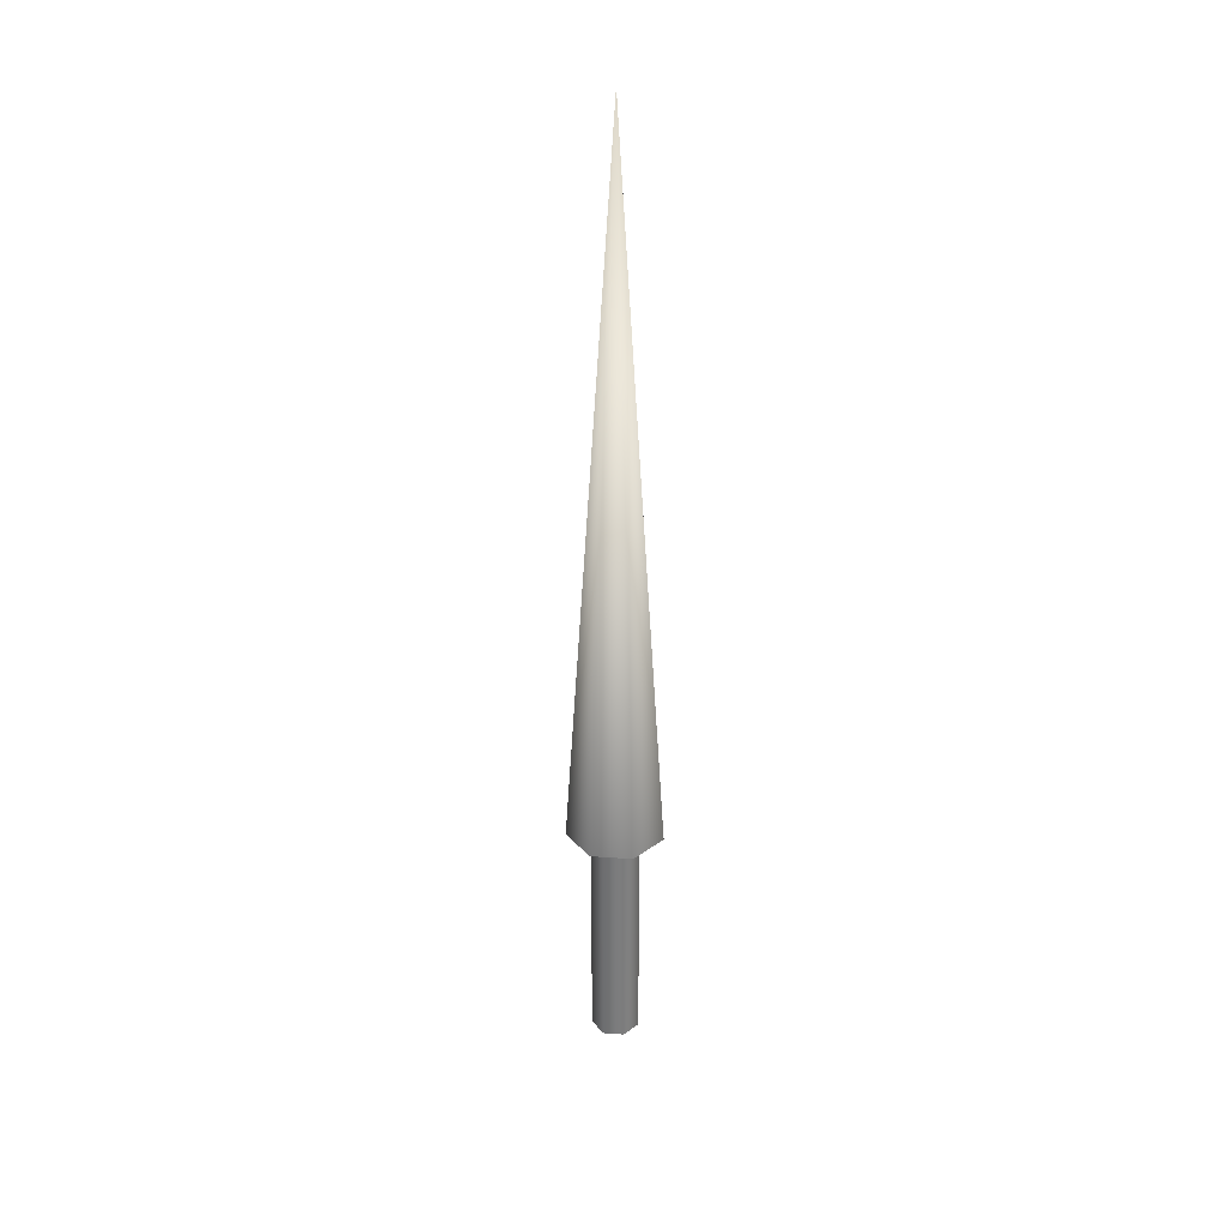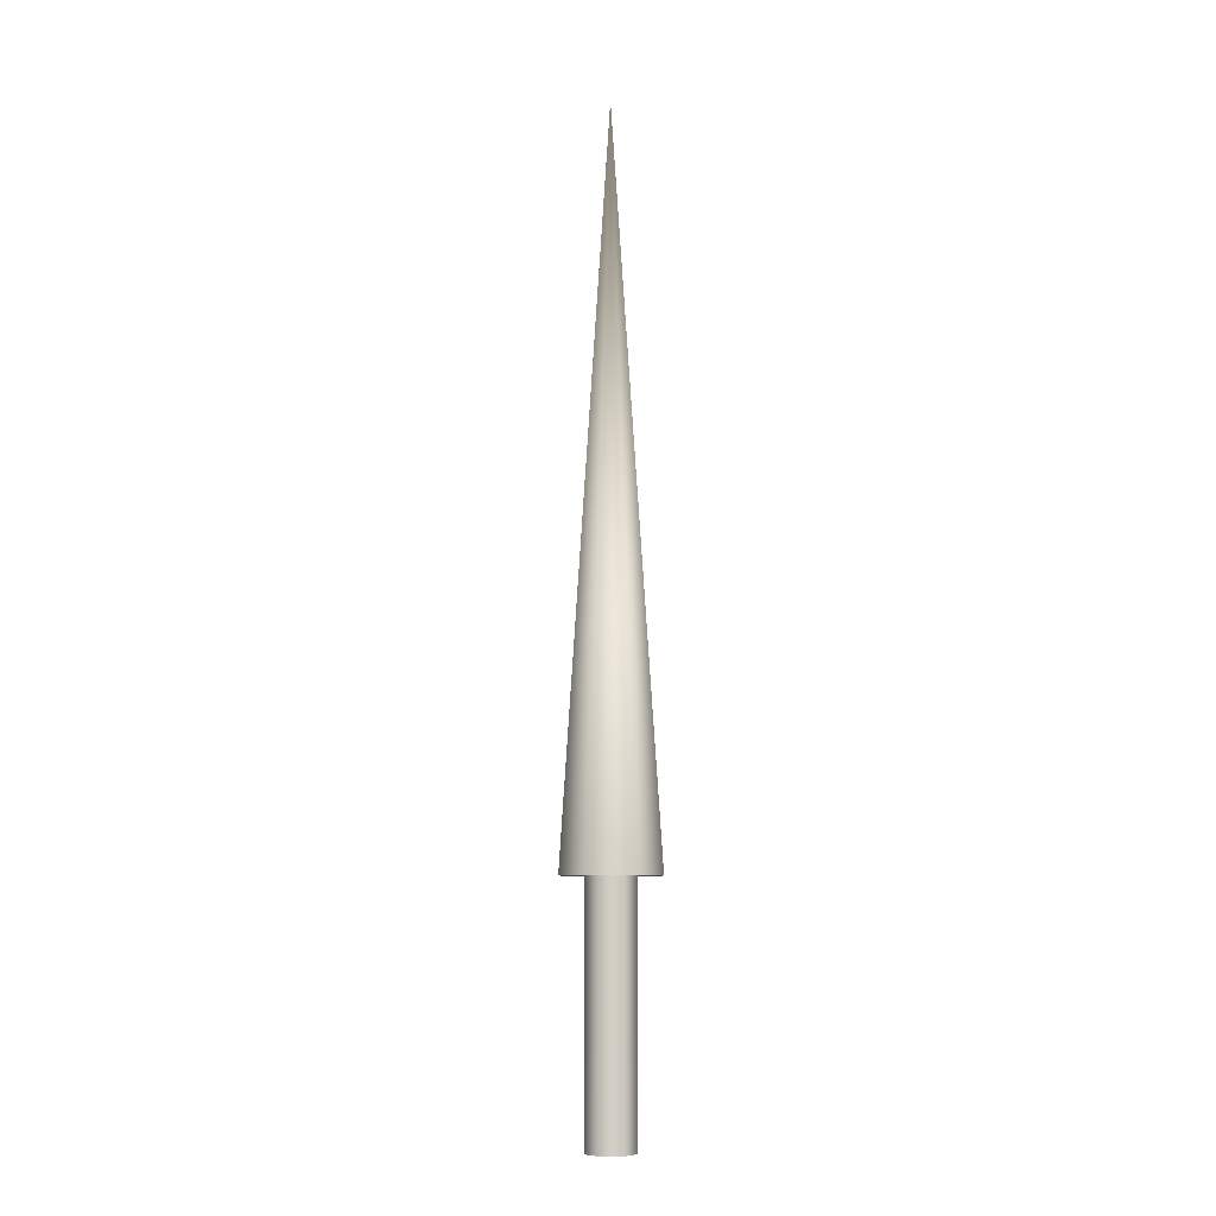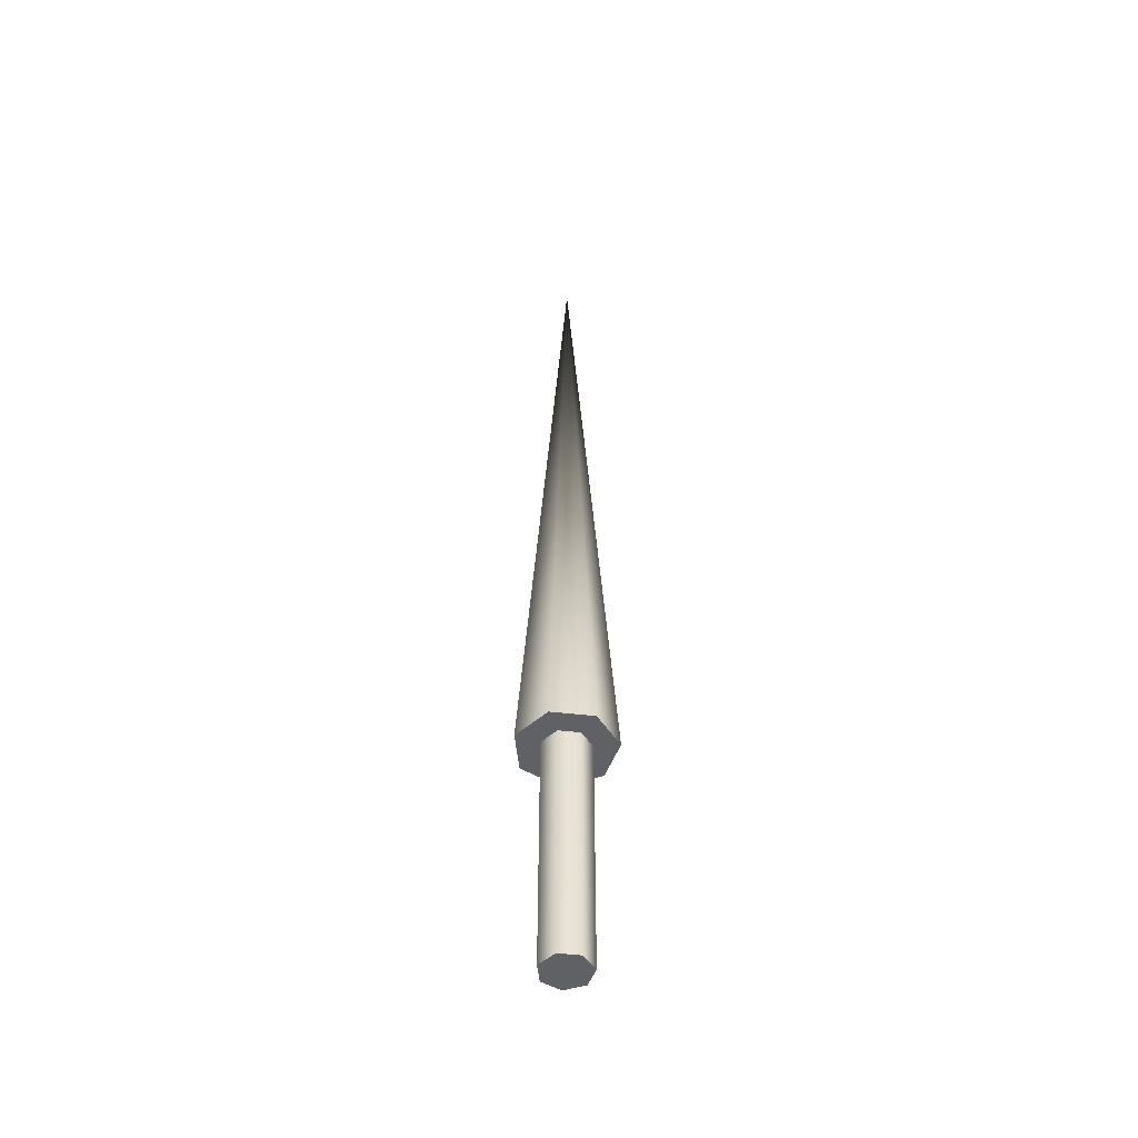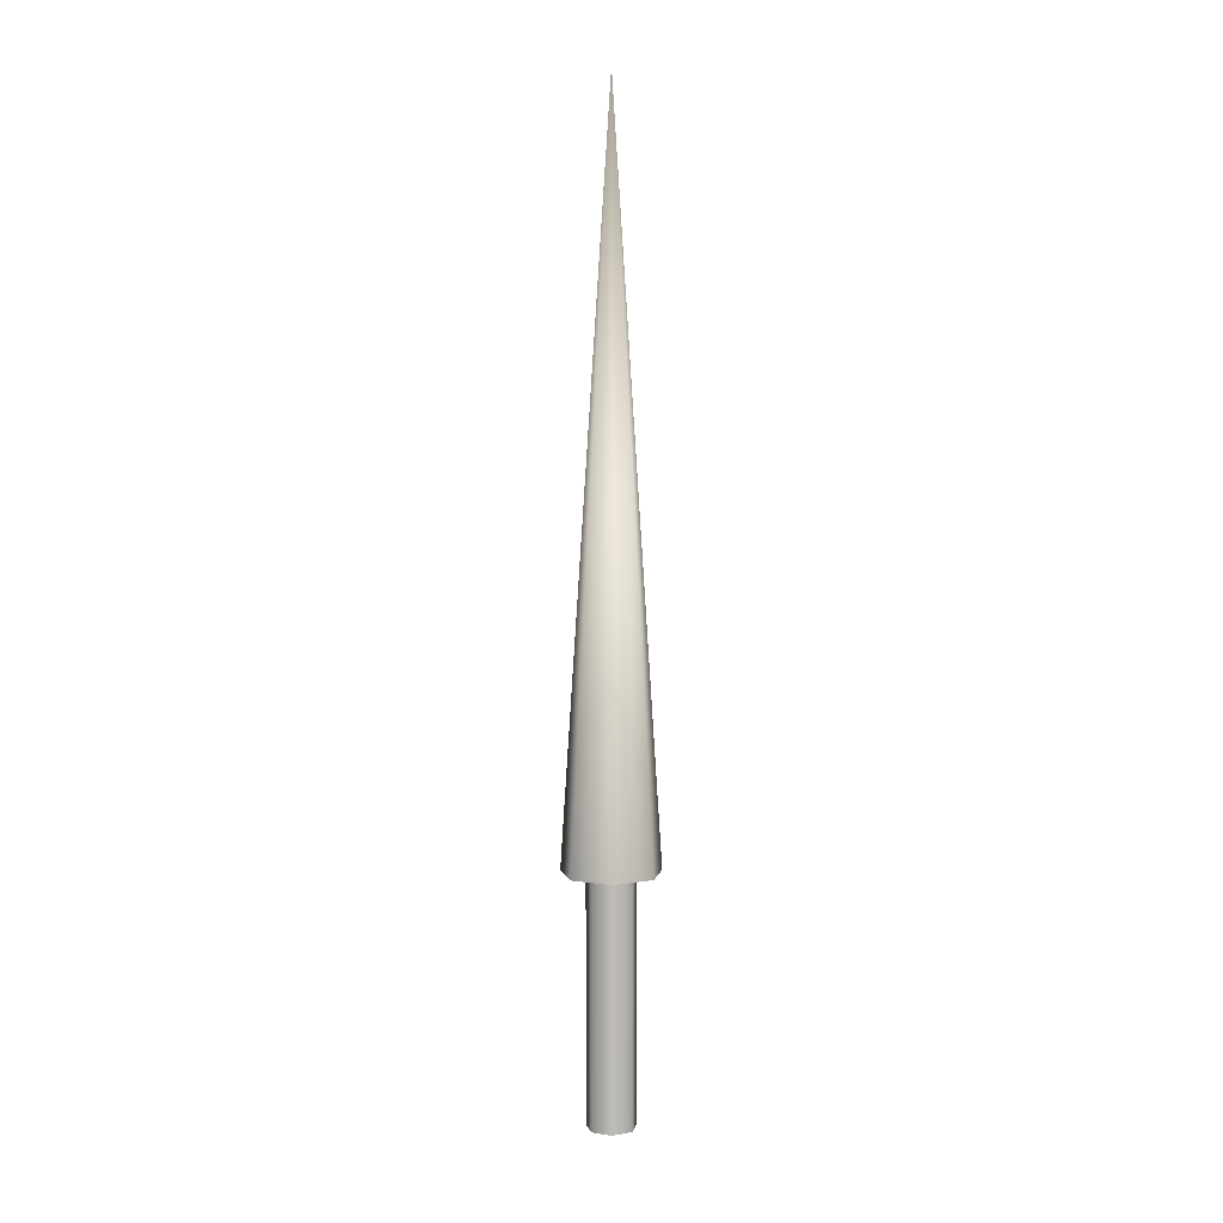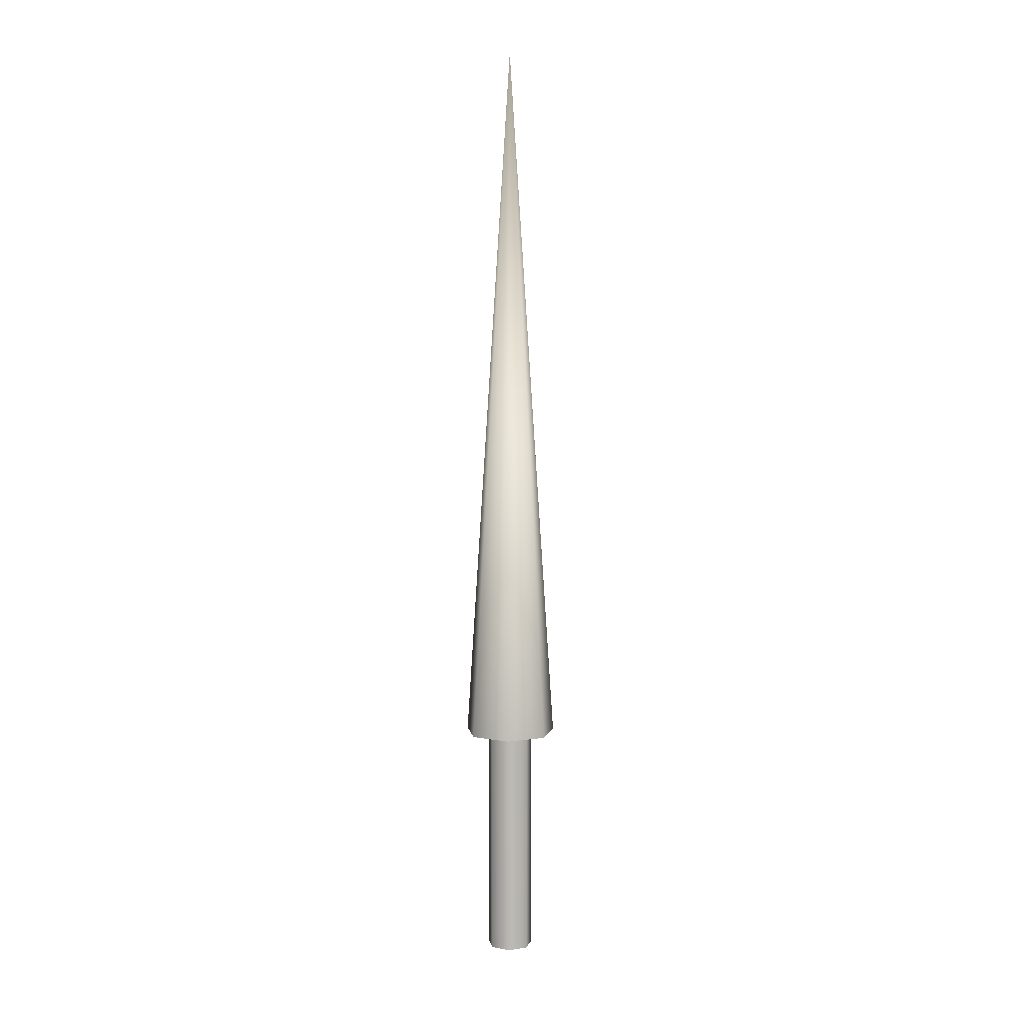
<metadata>
{"format":"obj","ext":"obj","renderer":"f3d","projection":"perspective","resolution":1024,"background":"white","views":[{"elev":31.4,"azim":-135.7,"up":"+Z"},{"elev":-8.1,"azim":164.2,"up":"+Z"},{"elev":-49.3,"azim":5.6,"up":"+Z"},{"elev":6.5,"azim":88.9,"up":"+Z"},{"elev":7.2,"azim":-10.4,"up":"+Z"}]}
</metadata>
<code>
v 0.025 0 0
v 0.01559 0.01955 0
v -0.005563 0.02437 0
v -0.02252 0.01085 0
v -0.02252 -0.01085 0
v -0.005563 -0.02437 0
v 0.01559 -0.01955 0
v 0.025 0 0
v 0.01559 0.01955 0
v -0.005563 0.02437 0
v -0.02252 0.01085 0
v -0.02252 -0.01085 0
v -0.005563 -0.02437 0
v 0.01559 -0.01955 0
v 0.025 0 0.25
v 0.01559 0.01955 0.25
v -0.005563 0.02437 0.25
v -0.02252 0.01085 0.25
v -0.02252 -0.01085 0.25
v -0.005563 -0.02437 0.25
v 0.01559 -0.01955 0.25
v 0.025 0 0.25
v 0.01559 0.01955 0.25
v -0.005563 0.02437 0.25
v -0.02252 0.01085 0.25
v -0.02252 -0.01085 0.25
v -0.005563 -0.02437 0.25
v 0.01559 -0.01955 0.25
v 0.05 0 0.25
v 0.03117 0.03909 0.25
v -0.01113 0.04875 0.25
v -0.04505 0.02169 0.25
v -0.04505 -0.02169 0.25
v -0.01113 -0.04875 0.25
v 0.03117 -0.03909 0.25
v 0 0 1
v 0.05 0 0.25
v 0.03117 0.03909 0.25
v -0.01113 0.04875 0.25
v -0.04505 0.02169 0.25
v -0.04505 -0.02169 0.25
v -0.01113 -0.04875 0.25
v 0.03117 -0.03909 0.25
f 1 3 2
f 1 4 3
f 1 5 4
f 1 6 5
f 1 7 6
f 8 16 15
f 8 9 16
f 9 17 16
f 9 10 17
f 10 18 17
f 10 11 18
f 11 19 18
f 11 12 19
f 12 20 19
f 12 13 20
f 13 21 20
f 13 14 21
f 14 15 21
f 14 8 15
f 22 30 29
f 22 23 30
f 23 31 30
f 23 24 31
f 24 32 31
f 24 25 32
f 25 33 32
f 25 26 33
f 26 34 33
f 26 27 34
f 27 35 34
f 27 28 35
f 28 29 35
f 28 22 29
f 36 37 38
f 36 38 39
f 36 39 40
f 36 40 41
f 36 41 42
f 36 42 43
f 36 43 37

</code>
